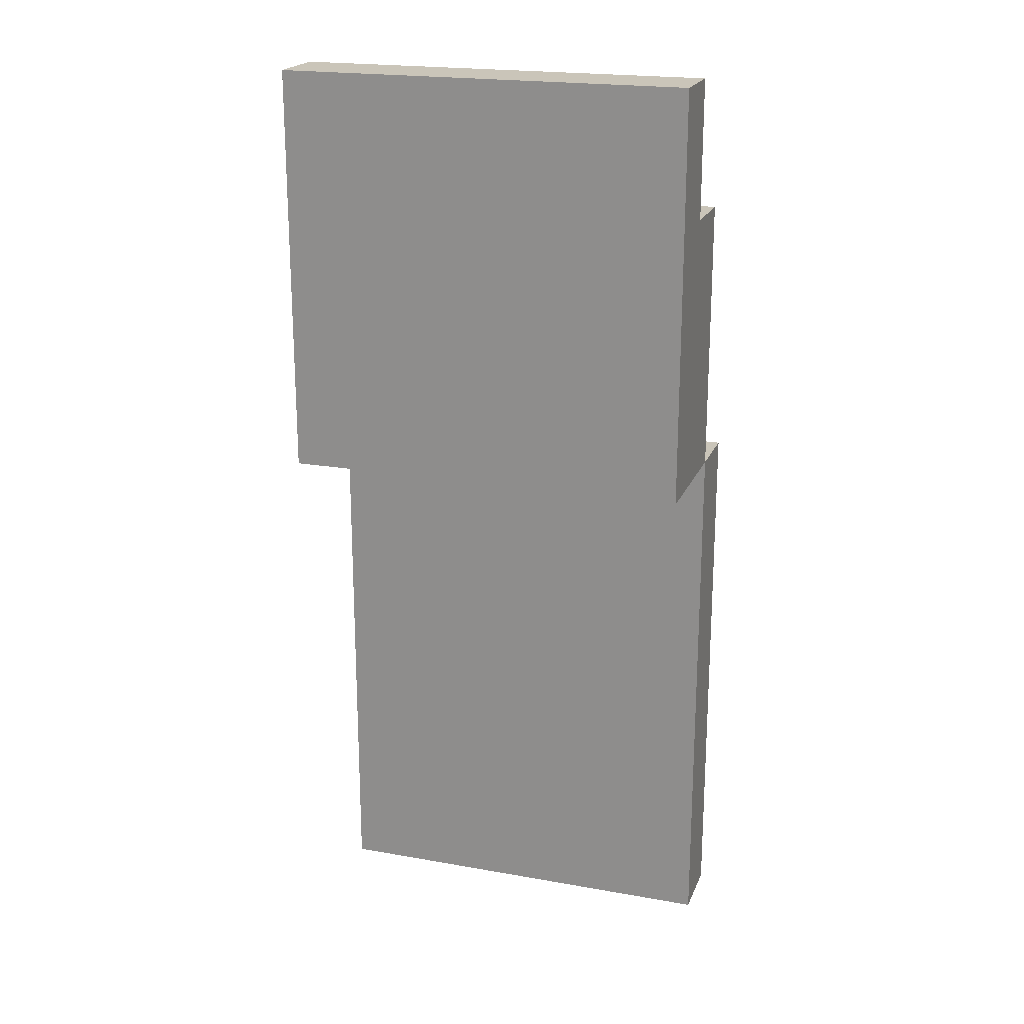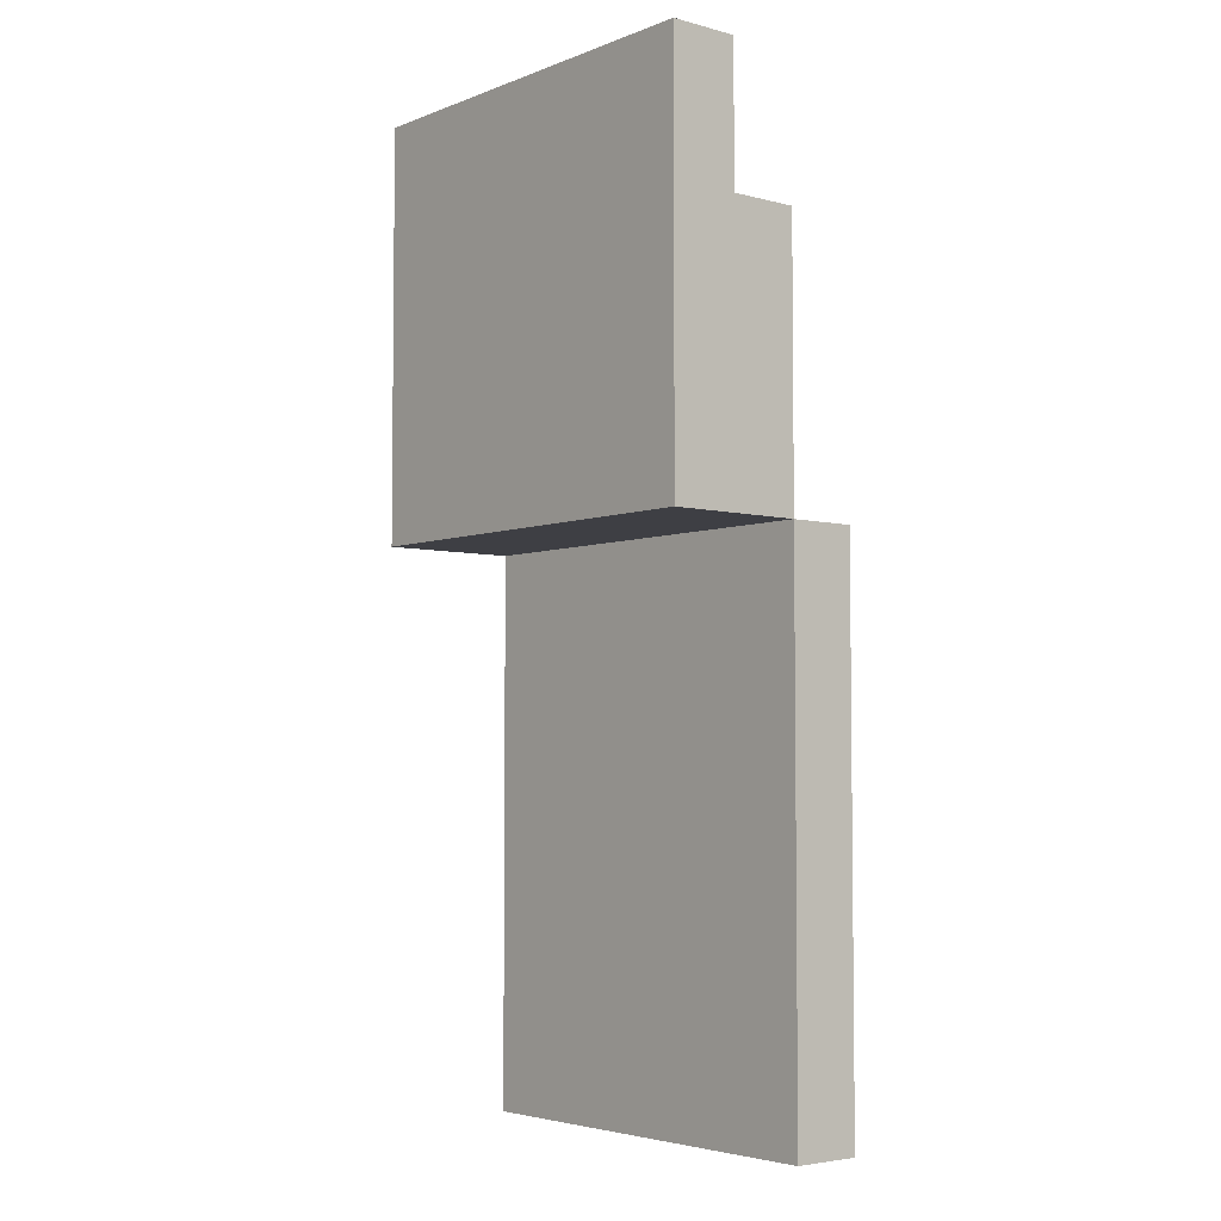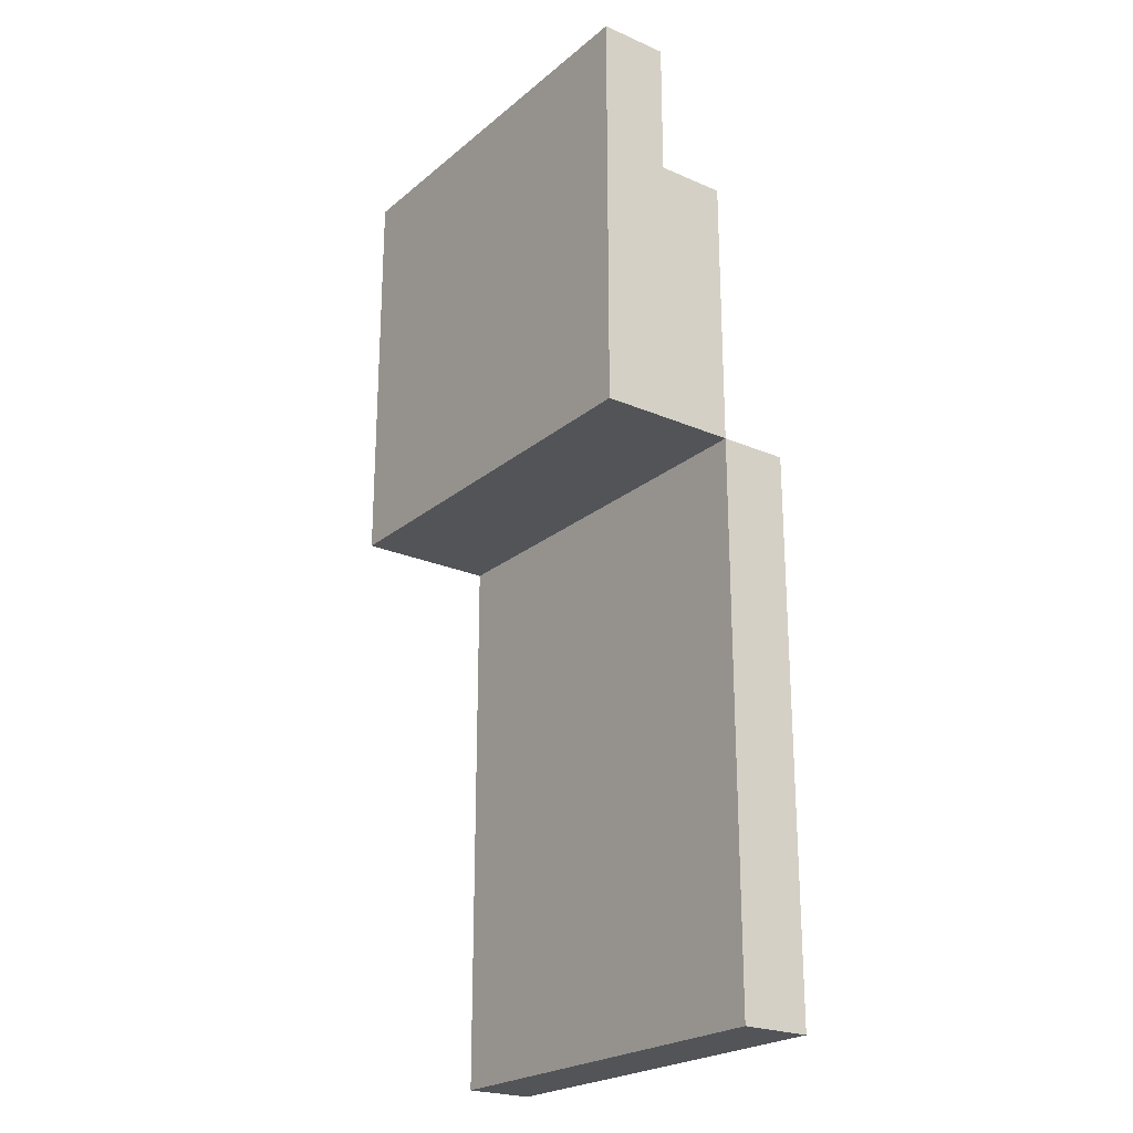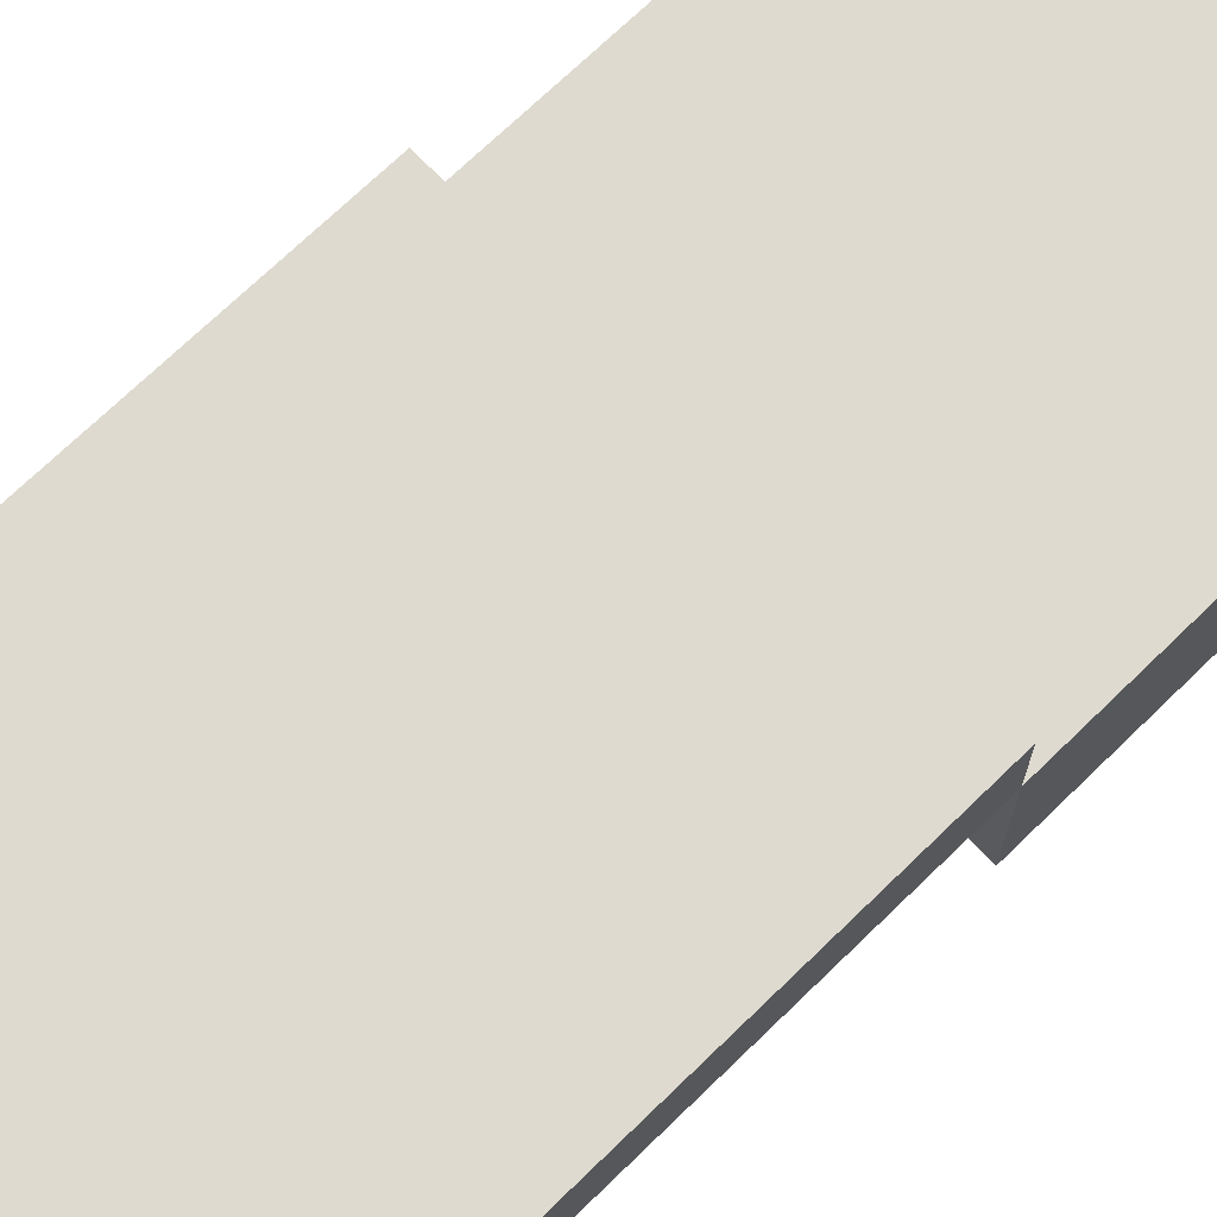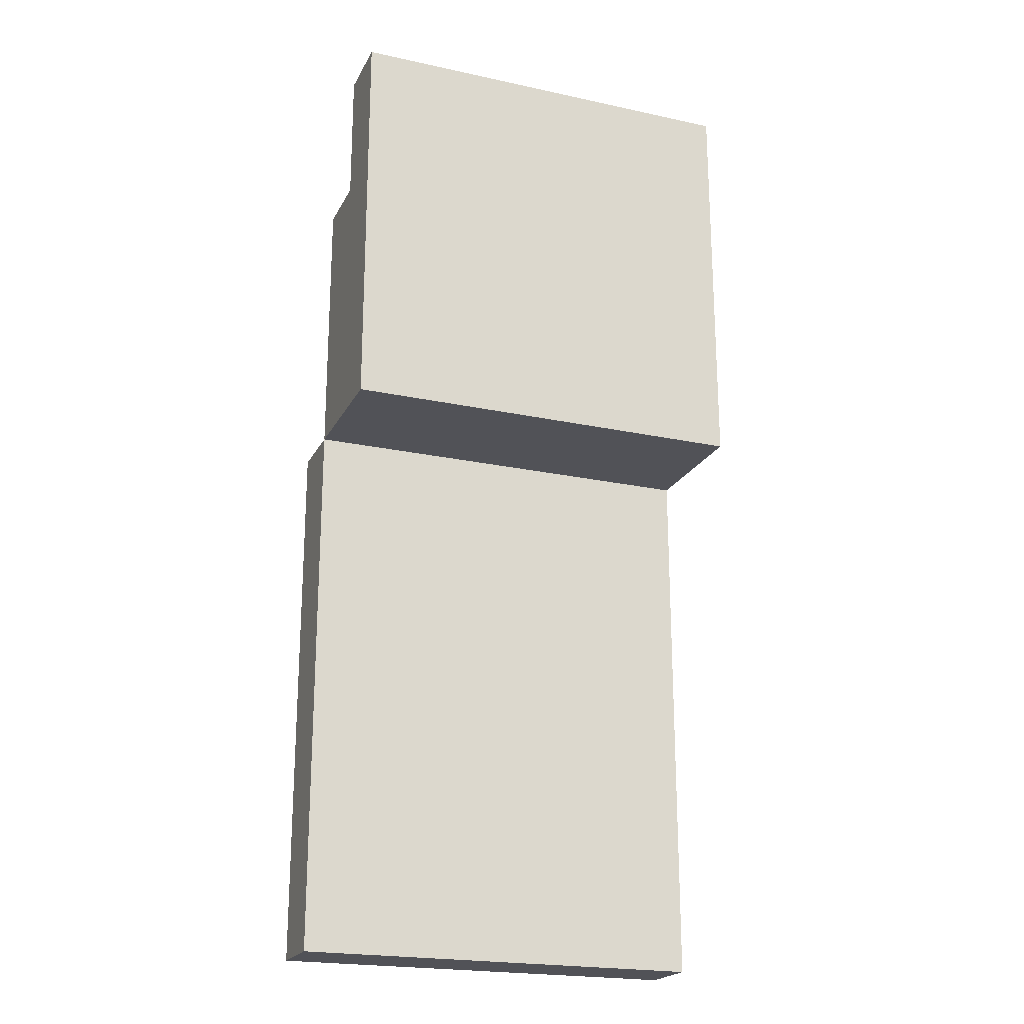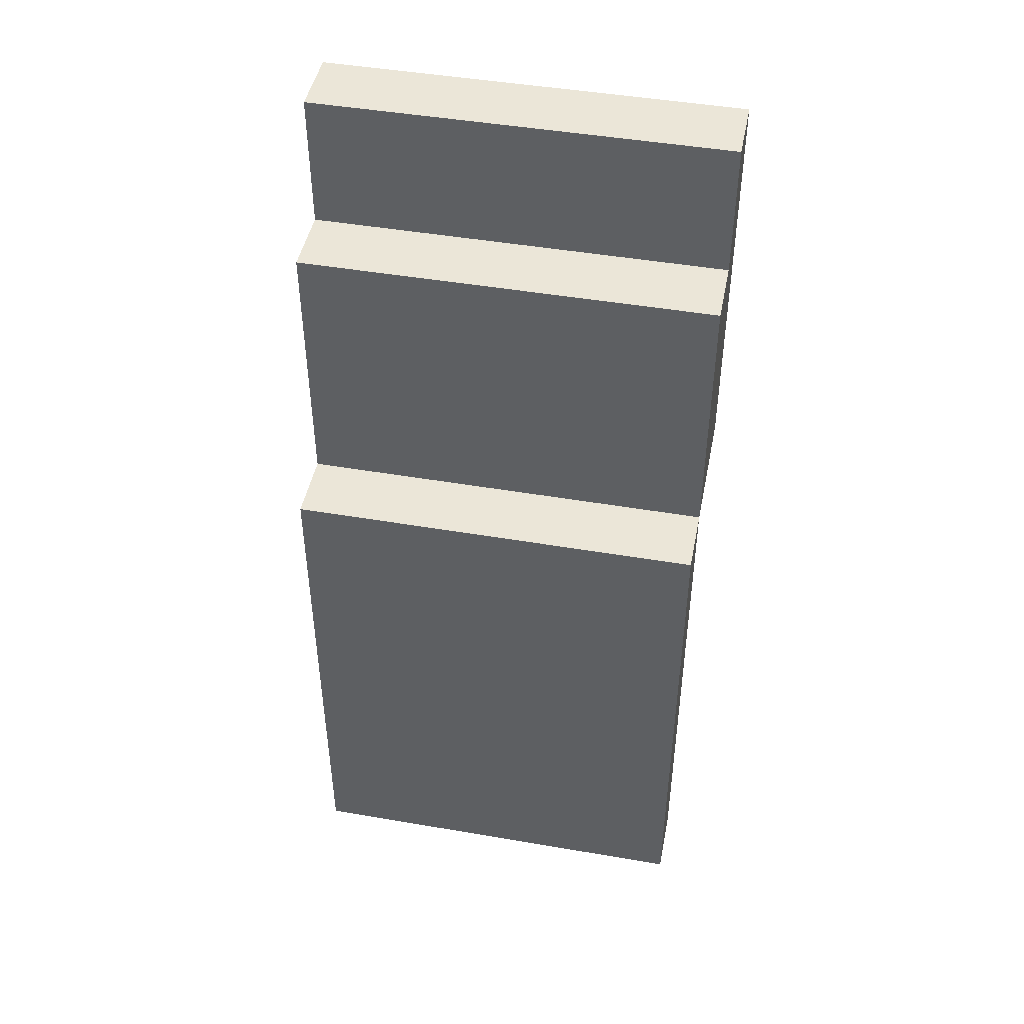
<metadata>
{"format":"obj","ext":"obj","renderer":"f3d","projection":"perspective","resolution":1024,"background":"white","views":[{"elev":20.6,"azim":17.9,"up":"+Z"},{"elev":-4.4,"azim":50.2,"up":"+Z"},{"elev":-23.2,"azim":53.7,"up":"+Z"},{"elev":71.0,"azim":-134.2,"up":"+Y"},{"elev":-21.5,"azim":-21.0,"up":"+Z"},{"elev":46.3,"azim":-168.9,"up":"+Z"}]}
</metadata>
<code>
o StarMarine_ThrusterHood_R
v -0.3 -0.15 0.7
v -0.3 -0.15 0.5
v -0.3 -0.15 0.1
v -0.3 -0.05 0.7
v -0.3 -0.05 0.5
v -0.3 -0.05 0.1
v -0.3 0.05 0.5
v -0.3 0.05 0.1
v -0.3 0.05 -0.7
v -0.3 0.15 0.1
v -0.3 0.15 -0.7
v 0.3 -0.15 0.7
v 0.3 -0.15 0.5
v 0.3 -0.15 0.1
v 0.3 -0.05 0.7
v 0.3 -0.05 0.5
v 0.3 -0.05 0.1
v 0.3 0.05 0.5
v 0.3 0.05 0.1
v 0.3 0.05 -0.7
v 0.3 0.15 0.1
v 0.3 0.15 -0.7
v -0.3 -0.15 0.7
v -0.3 -0.05 0.7
v 0.3 -0.15 0.7
v 0.3 -0.05 0.7
v -0.3 -0.05 0.5
v -0.3 0.05 0.5
v -0.2 -0.05 0.5
v -0.2 0.05 0.5
v 0.2 -0.05 0.5
v 0.2 0.05 0.5
v 0.3 -0.05 0.5
v 0.3 0.05 0.5
v -0.3 0.05 0.1
v -0.3 0.15 0.1
v -0.2 0.05 0.1
v -0.2 0.15 0.1
v 0.2 0.05 0.1
v 0.2 0.15 0.1
v 0.3 0.05 0.1
v 0.3 0.15 0.1
v -0.3 -0.15 0.1
v -0.3 -0.05 0.1
v -0.3 0.05 0.1
v -0.2 -0.05 0.1
v -0.2 0.05 0.1
v 0.2 -0.05 0.1
v 0.2 0.05 0.1
v 0.3 -0.15 0.1
v 0.3 -0.05 0.1
v 0.3 0.05 0.1
v -0.3 0.05 -0.7
v -0.3 0.15 -0.7
v 0.3 0.05 -0.7
v 0.3 0.15 -0.7
v -0.3 -0.15 0.7
v 0.3 -0.15 0.7
v -0.2 -0.15 0.6
v 0.2 -0.15 0.6
v -0.3 -0.15 0.5
v -0.2 -0.15 0.5
v 0.2 -0.15 0.5
v 0.3 -0.15 0.5
v -0.3 -0.15 0.1
v 0.3 -0.15 0.1
v -0.3 0.05 0.1
v -0.2 0.05 0.1
v 0.2 0.05 0.1
v 0.3 0.05 0.1
v -0.2 0.05 -0.6
v 0.2 0.05 -0.6
v -0.3 0.05 -0.7
v 0.3 0.05 -0.7
v -0.3 -0.05 0.7
v 0.3 -0.05 0.7
v -0.2 -0.05 0.6
v 0.2 -0.05 0.6
v -0.3 -0.05 0.5
v -0.2 -0.05 0.5
v 0.2 -0.05 0.5
v 0.3 -0.05 0.5
v -0.3 0.05 0.5
v -0.2 0.05 0.5
v 0.2 0.05 0.5
v 0.3 0.05 0.5
v -0.3 0.05 0.1
v -0.2 0.05 0.1
v 0.2 0.05 0.1
v 0.3 0.05 0.1
v -0.3 0.15 0.1
v -0.2 0.15 0.1
v 0.2 0.15 0.1
v 0.3 0.15 0.1
v -0.2 0.15 -0.6
v 0.2 0.15 -0.6
v -0.3 0.15 -0.7
v 0.3 0.15 -0.7
f 4 2 1
f 5 3 2
f 5 2 4
f 6 3 5
f 7 6 5
f 8 6 7
f 10 9 8
f 11 9 10
f 12 13 15
f 13 14 16
f 15 13 16
f 16 14 17
f 16 17 18
f 18 17 19
f 19 20 21
f 21 20 22
f 25 24 23
f 26 24 25
f 29 28 27
f 30 28 29
f 31 30 29
f 32 30 31
f 33 32 31
f 34 32 33
f 37 36 35
f 38 36 37
f 39 38 37
f 40 38 39
f 41 40 39
f 42 40 41
f 43 44 46
f 44 45 46
f 46 45 47
f 43 46 48
f 46 47 48
f 48 47 49
f 43 48 50
f 48 49 51
f 50 48 51
f 51 49 52
f 53 54 55
f 55 54 56
f 59 58 57
f 60 58 59
f 61 59 57
f 62 60 59
f 62 59 61
f 63 58 60
f 63 60 62
f 64 58 63
f 65 62 61
f 65 63 62
f 65 64 63
f 66 64 65
f 71 68 67
f 71 69 68
f 72 70 69
f 72 69 71
f 73 71 67
f 73 72 71
f 74 70 72
f 74 72 73
f 75 76 77
f 77 76 78
f 75 77 79
f 77 78 80
f 79 77 80
f 78 76 81
f 80 78 81
f 81 76 82
f 83 84 87
f 84 85 88
f 87 84 88
f 85 86 89
f 88 85 89
f 89 86 90
f 91 92 95
f 92 93 95
f 93 94 96
f 95 93 96
f 91 95 97
f 95 96 97
f 96 94 98
f 97 96 98

</code>
